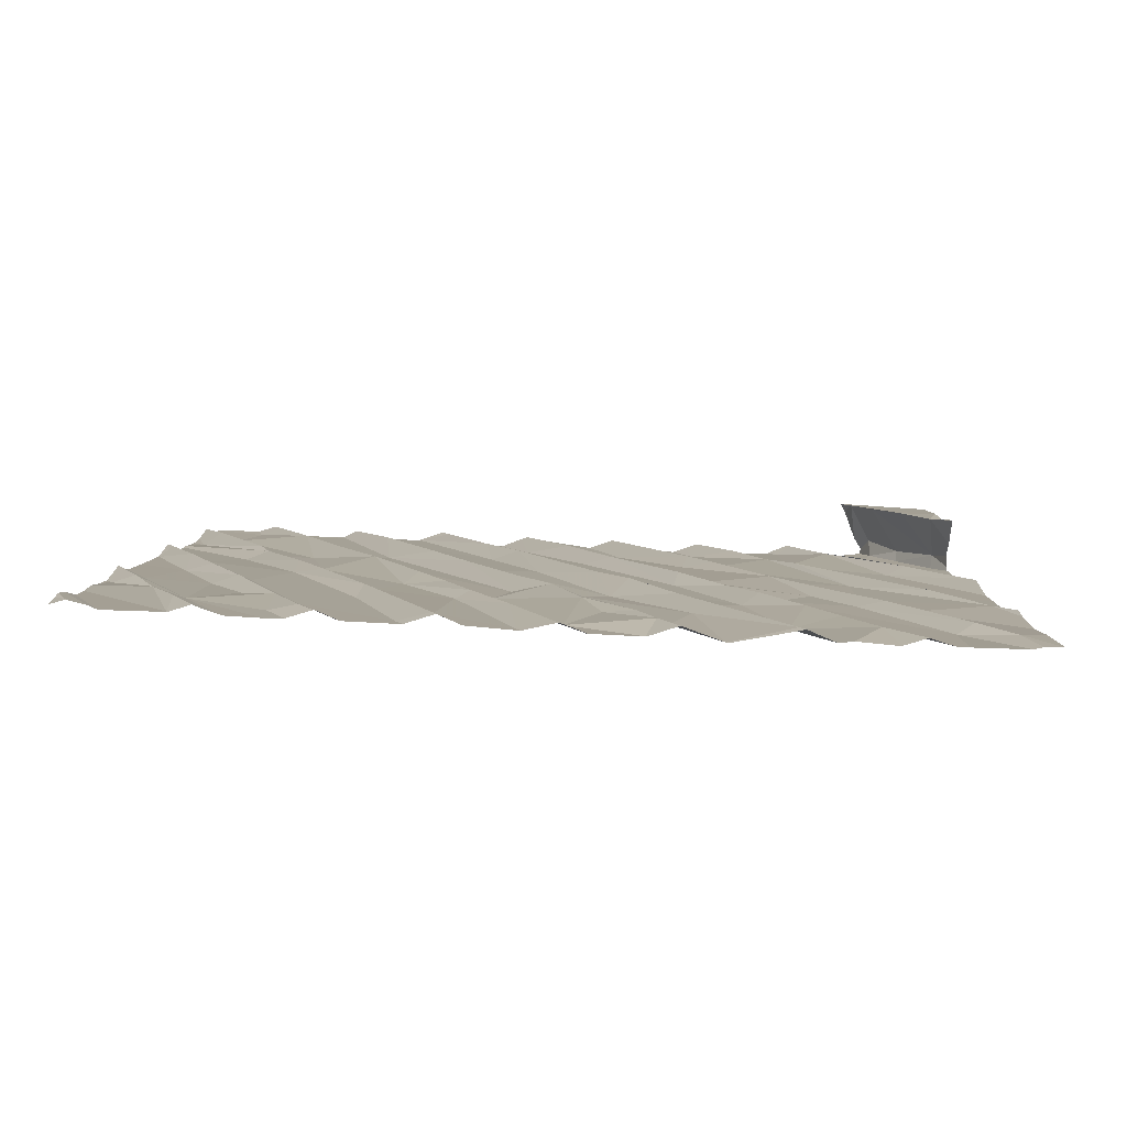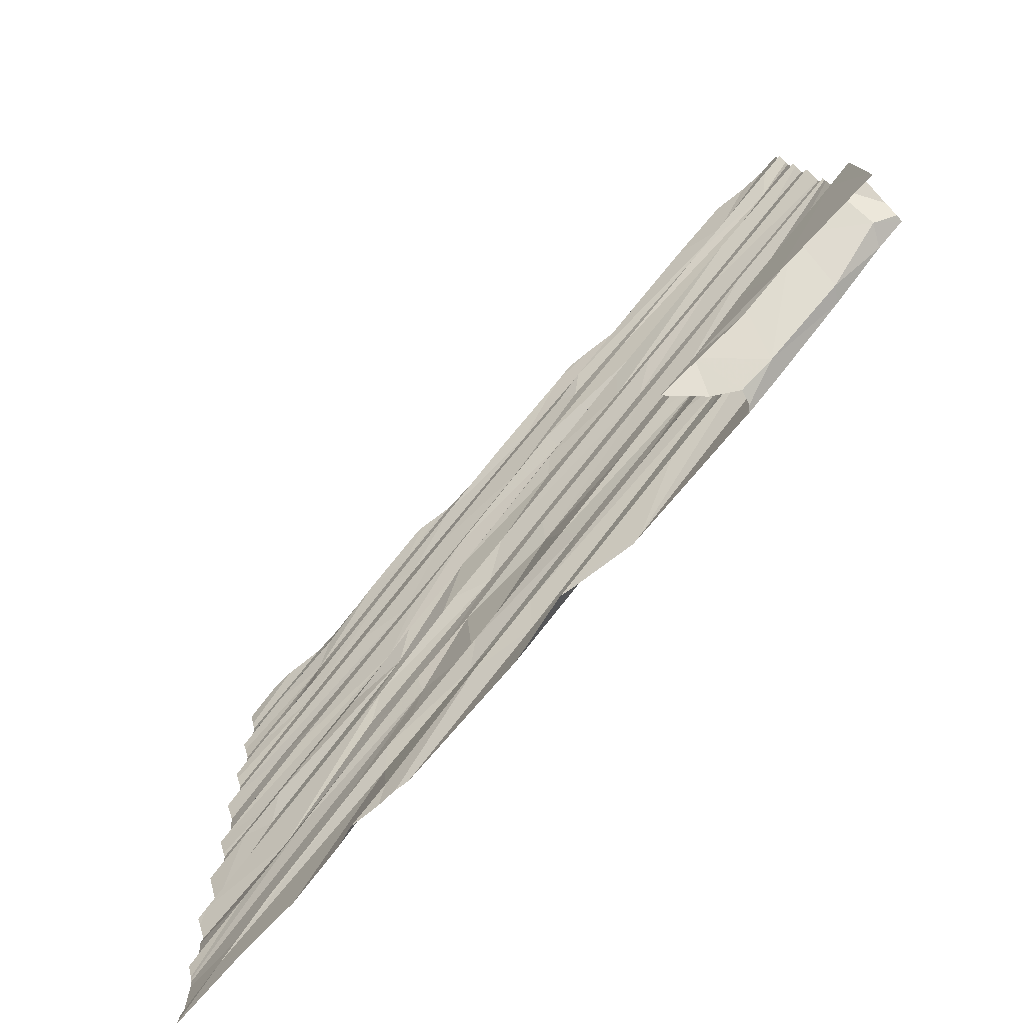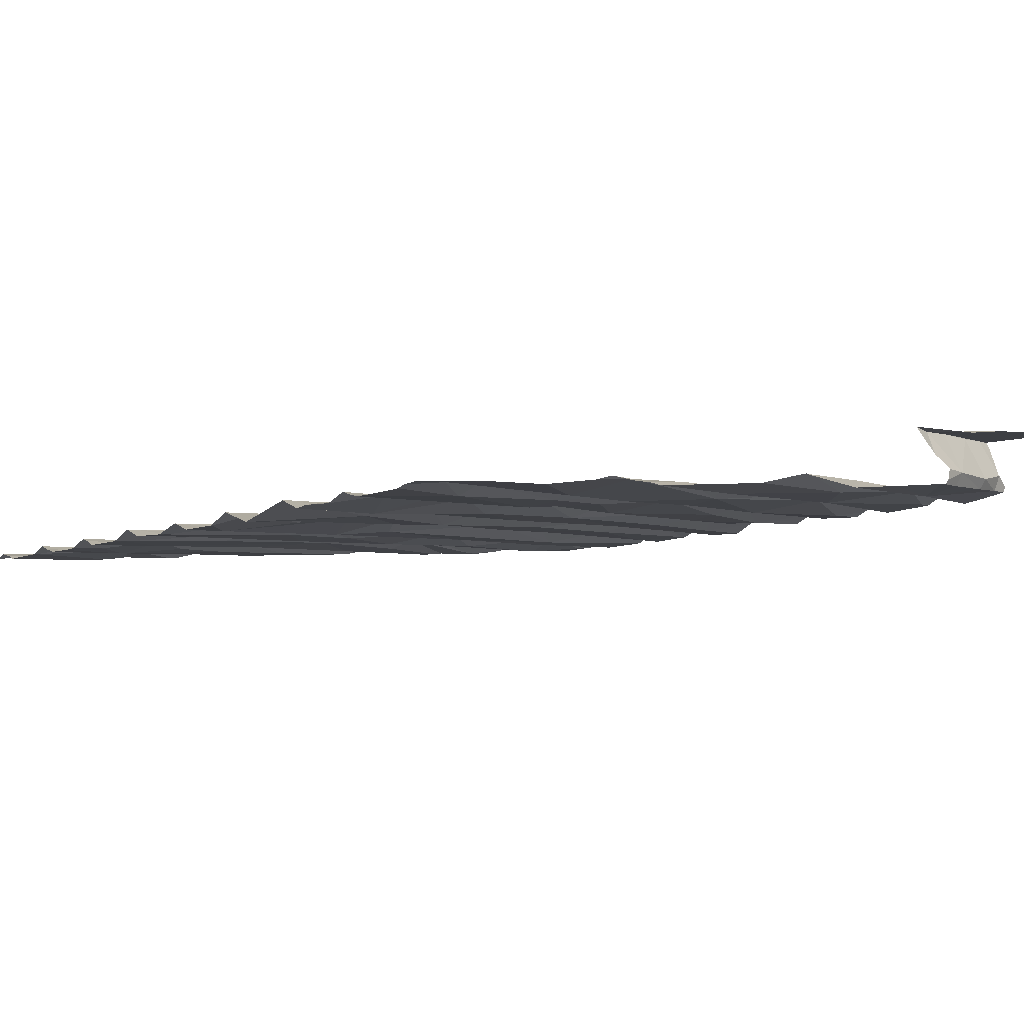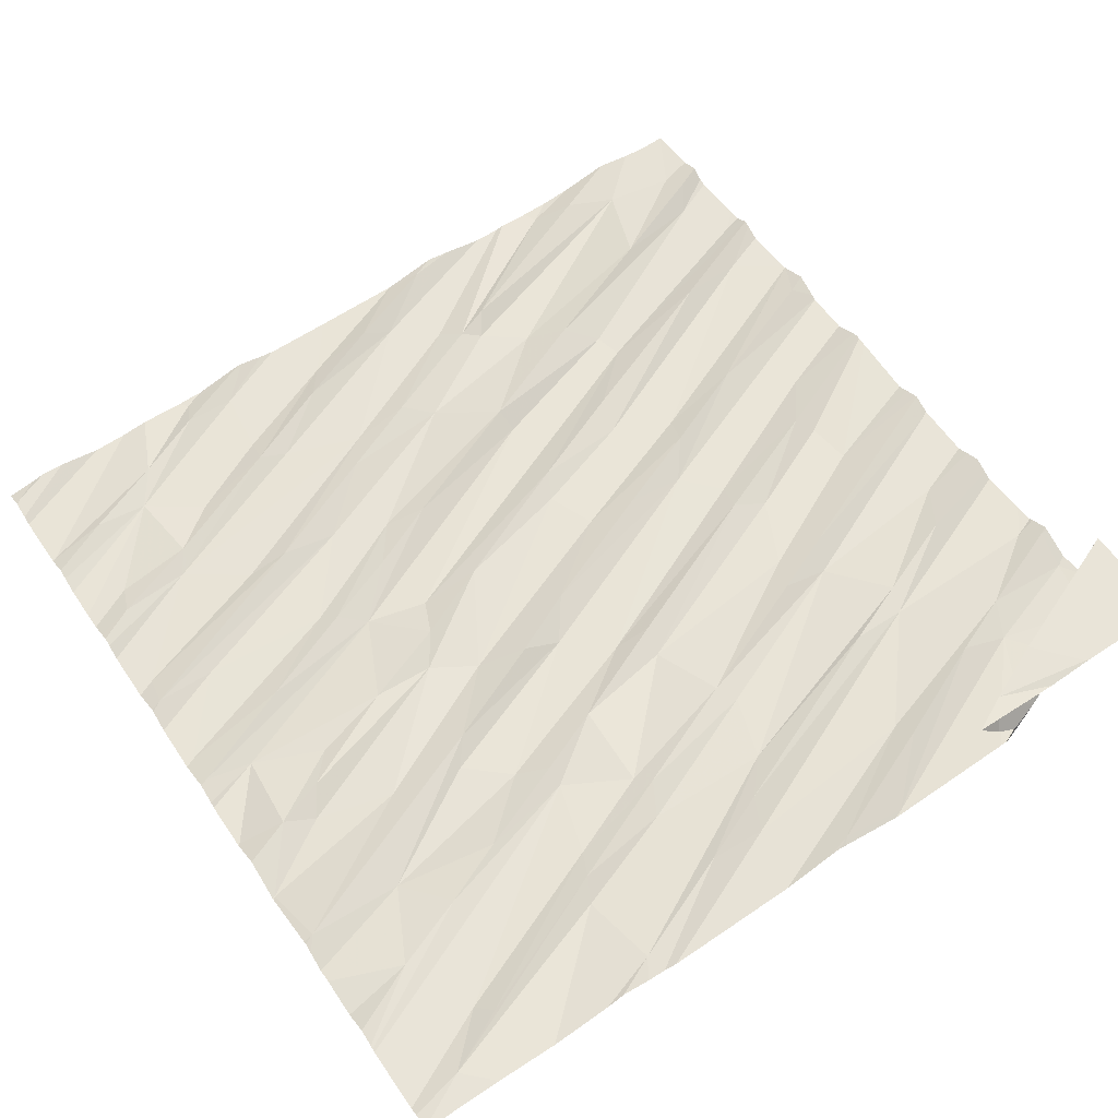
<metadata>
{"format":"obj","ext":"obj","renderer":"f3d","projection":"perspective","resolution":1024,"background":"white","views":[{"elev":-1.0,"azim":-88.9,"up":"+Z"},{"elev":-79.7,"azim":41.4,"up":"+Y"},{"elev":-9.8,"azim":-37.3,"up":"+Z"},{"elev":51.9,"azim":-33.6,"up":"+Z"}]}
</metadata>
<code>
v -39.2 256.9 502.9
v -35.62 258.4 503.3
v -35.62 258.2 503.3
v -35.62 258.6 503.3
v -38.82 260.6 503.1
v -36.95 260.6 503.3
v -36.64 260.6 503.3
v -36.61 260.6 503.3
v -39.25 260.6 503.1
v -37.02 256.8 503.1
v -39.15 260.6 503.1
v -37.31 256.8 503.1
v -36.76 260.6 503.3
v -36.07 256.8 503.5
v -38.17 260.6 503.2
v -38.51 260.6 503.1
v -38.55 256.8 503
v -38.15 260.6 503.2
v -36.48 256.9 503.4
v -37.68 260.6 503.2
v -39.13 257.5 502.9
v -35.62 257.5 503.3
v -38.99 257.2 502.9
v -35.62 258.4 503.3
v -35.62 258.5 503.4
v -38.94 257.1 502.9
v -38.24 257.5 503
v -38.29 257.3 503
v -38.29 256.9 503
v -38.34 257.2 503
v -38.14 257.8 503
v -37.88 257.4 503
v -37.82 257.1 503.1
v -37.56 257.1 503.1
v -36.42 257.6 503.2
v -37.51 257.2 503.1
v -36.79 257.2 503.2
v -36.77 257.1 503.2
v -37.36 257.4 503.1
v -35.84 260.6 503.4
v -37.3 260.6 503.2
v -36.28 256.9 503.3
v -36.31 256.9 503.2
v -36.32 257.3 503.3
v -36.12 257.2 503.2
v -35.98 257 503.2
v -35.95 257 503.3
v -35.74 257.1 503.3
v -35.7 257.1 503.4
v -35.73 257.2 503.5
v -36.05 257.4 503.3
v -35.67 257.4 503.3
v -36.22 257 503.5
v -35.94 257.1 503.5
v -38.81 256.8 502.9
v -38.35 256.8 503
v -38.21 256.8 503
v -37.85 256.8 503
v -36.66 257.6 503.2
v -38.27 256.8 503
v -39.38 257.8 502.9
v -35.62 258.5 503.4
v -35.62 258.5 503.3
v -35.62 258 503.3
v -38.96 257.8 502.9
v -39.42 258.1 502.9
v -38.76 258.2 503
v -35.62 257.6 503.3
v -38.82 257.6 503
v -38.27 258 503
v -38.54 257.7 503
v -37.81 257.6 503.1
v -38.14 257.9 503.1
v -37.85 258 503.1
v -38.45 258.1 503
v -38.36 258.2 503.1
v -37.32 257.8 503.1
v -37.86 257.6 503
v -37.27 257.7 503.1
v -36.55 258 503.2
v -37.42 258.1 503.1
v -36.75 258 503.2
v -36.37 257.7 503.2
v -36 257.9 503.3
v -35.66 257.5 503.3
v -35.72 257.6 503.3
v -37.41 256.8 503.1
v -35.88 258.1 503.3
v -36.44 256.8 503.2
v -36.42 256.8 503.3
v -35.62 257.7 503.3
v -35.62 257.9 503.3
v -37.55 258.2 503.1
v -36.69 258.2 503.2
v -36.48 258.1 503.3
v -37.63 256.8 503.1
v -39.19 258.7 502.9
v -39.4 258.7 502.9
v -39.42 258.4 502.9
v -39.23 258.3 503
v -39.09 258.3 502.9
v -39.01 258.4 503
v -35.62 257.6 503.3
v -39.39 258.9 502.9
v -35.62 258 503.3
v -35.62 257.2 503.4
v -37.74 258.4 503.1
v -38.1 258.5 503
v -37.9 258.4 503.1
v -38.3 258.6 503
v -38.56 258.6 503
v -38.2 258.8 503.1
v -38.89 258.5 503
v -37.39 258.2 503.2
v -37.62 258.6 503.2
v -36.65 258.6 503.2
v -36.68 258.5 503.2
v -36.54 258.5 503.2
v -36.8 258.8 503.2
v -37.26 258.8 503.2
v -36.46 256.8 503.2
v -35.66 258.4 503.3
v -36.08 258.5 503.3
v -36.17 258.7 503.3
v -36.11 258.7 503.3
v -36.52 256.8 503.3
v -36.49 256.8 503.2
v -36.04 256.8 503.5
v -35.62 257.7 503.3
v -35.62 257.3 503.6
v -38.39 259 503
v -37.87 258.9 503.1
v -38.13 258.9 503.1
v -38.93 258.9 503
v -37.06 258.8 503.2
v -36.67 259 503.3
v -36 258.9 503.3
v -38.47 256.8 503
v -36.81 256.8 503.1
v -35.62 257.2 503.5
v -35.62 257.3 503.3
v -35.62 257.4 503.3
v -39.12 259.2 503
v -38.97 259.7 503
v -39.35 259.3 502.9
v -39.38 259.2 503
v -37.88 259.4 503.2
v -38.18 259.2 503.1
v -38.05 259.4 503.1
v -38.5 259.1 503.1
v -38.28 259.5 503.1
v -38.56 259.2 503
v -38.53 259.5 503.1
v -38.71 259.5 503
v -36.63 259.1 503.2
v -37.34 259.1 503.2
v -37.29 259.2 503.2
v -37.26 259.5 503.2
v -36.59 259.6 503.2
v -36.84 259.4 503.3
v -37.28 259.6 503.2
v -36.89 259.2 503.2
v -36.27 259.1 503.3
v -37.01 256.8 503.1
v -36.65 256.8 503.4
v -35.71 259.4 503.4
v -35.82 259.7 503.3
v -36.12 259.7 503.4
v -36.25 256.8 503.4
v -36.07 256.8 503.5
v -39.28 259.7 503
v -39.23 259.8 503
v -38.9 259.8 503.1
v -35.62 257.2 503.3
v -37.9 259.9 503.2
v -38 259.8 503.2
v -36.62 259.7 503.2
v -37.52 259.8 503.2
v -35.81 260.2 503.4
v -36.06 256.8 503.5
v -35.62 257.3 503.6
v -39.42 260.2 503
v -36.47 260.6 503.3
v -39.17 260.2 503
v -35.62 256.9 503.5
v -38.93 260.2 503
v -35.62 257.2 503.3
v -38.82 260.4 503.1
v -38.47 260.6 503.1
v -38.29 260.5 503.1
v -38.33 260.2 503.1
v -38.35 260.1 503.1
v -38.52 260.5 503.1
v -37.85 260.4 503.2
v -38.7 260 503.1
v -38.23 260 503.1
v -37.95 260.3 503.2
v -37.65 259.9 503.2
v -37.44 260.4 503.2
v -37.24 260.2 503.2
v -36.9 259.9 503.2
v -37.09 260.1 503.2
v -37.17 260.1 503.3
v -36.75 259.8 503.3
v -37.02 260.2 503.3
v -37.56 260.4 503.2
v -37.3 260.6 503.2
v -36.45 260.6 503.3
v -36.05 260.4 503.3
v -36.19 260.1 503.4
v -35.7 259.9 503.4
v -35.76 260.4 503.4
v -35.73 260.3 503.4
v -37.36 256.8 503.1
v -37.05 256.8 503.1
v -37.33 256.8 503.1
v -37.03 256.8 503.1
v -39.41 260.6 503
v -39.3 260.6 503
v -37.15 260.6 503.3
v -36.28 260.5 503.4
v -39.08 256.8 502.9
v -39.31 256.8 502.9
v -38.7 260.6 503.1
v -39.43 256.8 502.9
v -36 260.6 503.4
v -39.43 256.9 502.9
v -39.43 257.2 502.9
v -39.43 256.9 502.8
v -39.43 257.3 502.9
v -39.43 257.3 502.9
v -39.43 257.4 502.9
v -39.43 257.2 502.9
v -39.43 257.8 502.9
v -39.43 257.8 502.9
v -39.43 257.7 502.9
v -39.43 257.7 502.9
v -39.43 258.1 502.9
v -39.43 257.6 502.9
v -39.43 257.2 502.9
v -39.43 258.1 502.9
v -39.43 258.1 502.9
v -39.43 258.2 502.9
v -39.43 258.4 502.9
v -39.43 258.7 502.9
v -39.43 258.8 502.9
v -39.43 258.7 502.9
v -39.43 258.6 502.9
v -39.43 258.6 502.9
v -39.43 258.4 502.9
v -39.43 258.9 502.9
v -39.43 259.1 502.9
v -39.43 259.3 502.9
v -39.43 259.5 502.9
v -39.43 259.2 503
v -39.43 259.3 502.9
v -39.43 259.2 503
v -39.43 259.3 502.9
v -39.43 259.6 503
v -39.43 259.7 503
v -39.43 259.6 503
v -39.43 259.7 503
v -39.43 260.4 503
v -39.43 260.2 503
v -39.43 260.2 503
v -39.43 260.1 503
v -39.43 260 503
v -39.43 260 503
v -39.43 259.8 503
v -39.43 260.2 503
v -39.43 260.5 503
v -39.43 260.5 503
v -39.43 260.6 503
v -39.43 260.6 503
v -35.62 258.1 503.3
v -35.62 258.4 503.3
v -35.62 258.9 503.4
v -35.62 258.9 503.4
v -35.62 258.6 503.3
v -35.62 259.3 503.3
v -35.62 259.3 503.3
v -35.62 259 503.4
v -35.62 259.3 503.3
v -35.62 259.5 503.4
v -35.62 259.5 503.4
v -35.62 259.5 503.4
v -35.62 259 503.4
v -35.62 259.3 503.4
v -35.62 259.5 503.4
v -35.62 259.4 503.4
v -35.62 259.1 503.3
v -35.62 259.9 503.4
v -35.62 259.9 503.4
v -35.62 259.9 503.4
v -35.62 259.9 503.4
v -35.62 259.9 503.4
v -35.62 260 503.4
v -35.62 259.8 503.4
v -35.62 260.3 503.4
v -35.62 260.4 503.4
v -35.62 260.2 503.4
v -35.62 260.3 503.4
v -35.63 256.8 503.5
v -39.43 256.8 502.9
v -35.62 256.8 503.5
v -38.23 260.6 503.2
v -38.42 260.6 503.1
v -37.98 260.6 503.2
v -38.36 260.6 503.1
v -38.39 260.6 503.1
v -38.04 260.6 503.2
v -37.29 260.6 503.2
v -37.28 260.6 503.2
v -37.28 260.6 503.2
v -37.05 260.6 503.3
v -36.21 260.6 503.4
v -38.96 260.6 503.1
v -39.12 260.6 503.1
v -39.24 260.6 503.1
v -39.33 260.6 503
v -39.43 260.6 503
v -35.72 260.6 503.4
v -35.64 260.6 503.4
v -36.36 260.6 503.3
v -36.35 260.6 503.3
v -35.62 260.6 503.4
v -35.62 260.6 503.4
f 287 137 282
f 311 190 308
f 310 189 309
f 309 189 306
f 286 166 290
f 227 23 229
f 285 163 166
f 324 208 325
f 28 27 26
f 26 1 28
f 23 26 27
f 308 190 20
f 228 31 233
f 1 26 23
f 30 28 1
f 307 189 310
f 17 30 55
f 30 1 222
f 30 29 32
f 33 29 56
f 34 33 60
f 36 34 35
f 38 37 12
f 34 37 35
f 10 38 12
f 36 39 33
f 34 36 33
f 37 34 58
f 87 37 96
f 215 12 216
f 32 29 39
f 33 39 29
f 306 189 15
f 89 43 121
f 45 44 10
f 43 42 46
f 183 208 324
f 19 42 90
f 47 46 42
f 49 48 47
f 50 14 128
f 51 44 45
f 48 46 47
f 38 10 44
f 44 51 38
f 51 37 38
f 45 10 139
f 48 45 46
f 48 52 45
f 19 53 42
f 50 54 53
f 49 54 50
f 53 54 42
f 170 19 169
f 14 53 19
f 50 53 14
f 121 45 127
f 45 43 46
f 47 42 54
f 49 47 54
f 52 48 187
f 187 49 174
f 323 212 326
f 174 50 106
f 27 31 23
f 35 59 36
f 322 209 212
f 321 274 320
f 320 274 219
f 65 61 236
f 234 66 238
f 284 155 163
f 283 137 291
f 21 65 237
f 71 69 31
f 71 70 65
f 27 28 72
f 28 30 32
f 69 21 231
f 74 73 31
f 31 73 71
f 71 73 70
f 71 65 69
f 61 65 76
f 21 69 65
f 74 70 73
f 233 69 240
f 77 79 80
f 77 81 78
f 79 39 80
f 59 39 36
f 72 32 79
f 32 39 79
f 72 78 27
f 32 72 28
f 78 72 77
f 74 31 78
f 80 82 77
f 77 72 79
f 31 27 78
f 74 78 81
f 83 35 84
f 51 52 85
f 35 83 59
f 85 86 51
f 51 45 52
f 35 86 129
f 35 37 51
f 35 51 86
f 83 84 88
f 84 35 92
f 59 83 39
f 83 80 39
f 103 85 68
f 85 52 142
f 319 271 11
f 318 263 317
f 61 67 66
f 70 75 65
f 65 75 76
f 76 67 61
f 77 82 94
f 80 95 82
f 80 83 88
f 317 263 5
f 101 66 67
f 243 99 244
f 101 102 100
f 66 101 100
f 245 104 246
f 282 124 277
f 281 119 137
f 241 100 243
f 99 97 248
f 97 99 100
f 97 98 247
f 75 70 107
f 76 108 67
f 107 109 76
f 110 112 111
f 67 108 110
f 97 100 113
f 101 67 110
f 111 102 110
f 102 113 100
f 76 75 107
f 76 109 108
f 113 102 111
f 102 101 110
f 93 74 114
f 108 109 115
f 117 116 93
f 117 81 118
f 81 117 114
f 93 114 117
f 81 77 94
f 93 119 107
f 115 107 119
f 107 115 109
f 74 93 70
f 116 119 93
f 115 120 108
f 94 118 81
f 74 81 114
f 107 70 93
f 95 122 63
f 80 88 122
f 117 118 124
f 123 125 118
f 124 118 125
f 95 80 122
f 95 123 94
f 123 95 62
f 123 118 94
f 95 94 82
f 316 208 226
f 122 88 3
f 315 220 6
f 88 84 64
f 132 112 110
f 108 132 110
f 131 111 112
f 134 104 98
f 131 97 111
f 98 97 131
f 98 131 134
f 133 131 112
f 97 113 111
f 115 119 135
f 120 115 135
f 119 136 135
f 136 120 135
f 116 117 124
f 277 123 278
f 124 137 116
f 314 207 220
f 313 207 314
f 251 143 252
f 253 144 254
f 255 145 256
f 252 146 257
f 280 163 119
f 312 207 313
f 279 123 4
f 278 123 279
f 132 133 112
f 147 149 148
f 131 148 150
f 131 147 148
f 131 150 134
f 152 134 150
f 145 146 153
f 152 151 143
f 134 152 104
f 153 154 145
f 148 149 150
f 152 150 149
f 151 152 149
f 153 146 151
f 146 143 151
f 143 104 152
f 156 120 155
f 132 108 156
f 108 120 156
f 158 133 159
f 147 131 158
f 131 133 158
f 160 159 157
f 149 147 161
f 156 157 132
f 162 160 157
f 157 159 133
f 155 162 156
f 136 155 120
f 157 156 162
f 157 133 132
f 161 147 158
f 280 119 281
f 124 125 277
f 281 137 283
f 284 163 285
f 285 166 286
f 162 155 167
f 160 162 168
f 136 119 163
f 137 119 116
f 137 124 282
f 166 163 280
f 136 163 155
f 167 155 284
f 305 185 303
f 226 221 40
f 260 172 262
f 259 171 261
f 144 173 171
f 153 175 154
f 144 154 175
f 153 151 176
f 175 153 176
f 144 145 154
f 176 151 178
f 178 149 161
f 161 158 177
f 151 149 178
f 160 168 159
f 159 177 158
f 167 168 162
f 168 167 292
f 40 209 322
f 263 182 5
f 173 172 171
f 184 182 265
f 303 50 128
f 262 186 269
f 277 125 123
f 186 184 266
f 276 122 2
f 188 193 189
f 191 190 186
f 173 144 192
f 191 192 194
f 192 191 195
f 188 186 193
f 190 191 194
f 192 196 197
f 192 195 173
f 186 195 191
f 175 196 144
f 197 194 192
f 186 172 173
f 5 188 224
f 192 144 196
f 182 184 188
f 188 184 186
f 186 173 195
f 178 198 176
f 199 196 175
f 175 176 198
f 199 175 200
f 175 198 200
f 201 202 178
f 202 203 198
f 178 202 198
f 204 161 177
f 205 203 202
f 206 207 194
f 203 200 198
f 205 208 203
f 197 206 194
f 196 199 197
f 197 199 206
f 204 201 161
f 178 161 201
f 200 203 8
f 210 209 201
f 179 159 211
f 159 168 293
f 205 202 209
f 179 210 204
f 211 159 294
f 209 202 201
f 204 177 179
f 210 201 204
f 159 179 177
f 213 212 210
f 210 179 213
f 210 212 209
f 128 14 180
f 13 199 7
f 127 45 139
f 212 213 299
f 179 211 297
f 139 10 164
f 299 179 302
f 9 271 319
f 275 88 64
f 11 263 318
f 126 19 90
f 193 186 190
f 224 189 16
f 15 190 18
f 207 206 220
f 194 207 41
f 6 199 13
f 199 200 7
f 206 199 220
f 205 209 221
f 221 209 40
f 221 208 205
f 8 208 183
f 189 193 15
f 190 194 20
f 314 220 315
f 208 221 226
f 223 225 304
f 121 43 45
f 2 122 3
f 225 1 227
f 6 220 199
f 3 88 275
f 227 1 23
f 228 23 31
f 229 23 228
f 20 194 41
f 4 123 25
f 230 21 232
f 231 21 230
f 24 122 276
f 90 42 89
f 232 21 239
f 89 42 43
f 233 31 69
f 25 123 62
f 234 61 66
f 235 61 234
f 41 207 312
f 62 95 63
f 236 61 235
f 237 65 236
f 63 122 24
f 238 66 242
f 96 37 58
f 239 21 237
f 240 69 231
f 64 84 105
f 87 12 37
f 241 66 100
f 242 66 241
f 22 85 142
f 243 100 99
f 68 85 22
f 18 190 311
f 244 99 250
f 245 98 104
f 91 86 103
f 246 104 251
f 247 98 245
f 103 86 85
f 248 97 249
f 58 34 57
f 249 97 247
f 105 84 92
f 250 99 248
f 57 34 60
f 251 104 143
f 92 35 129
f 252 143 146
f 253 145 144
f 129 86 91
f 15 193 190
f 254 144 259
f 255 146 145
f 60 33 56
f 142 52 141
f 256 145 258
f 106 50 140
f 257 146 255
f 55 30 222
f 258 145 253
f 130 50 181
f 259 144 171
f 16 189 307
f 260 171 172
f 261 171 260
f 140 50 130
f 262 172 186
f 56 29 138
f 264 182 263
f 181 50 185
f 174 49 50
f 265 182 270
f 266 184 265
f 17 29 30
f 219 218 9
f 267 186 266
f 268 186 267
f 141 52 187
f 187 48 49
f 269 186 268
f 270 182 264
f 138 29 17
f 271 218 273
f 271 272 11
f 11 272 263
f 273 218 274
f 185 50 303
f 274 218 219
f 164 10 217
f 165 19 126
f 288 166 280
f 289 167 284
f 9 218 271
f 290 166 288
f 169 19 165
f 170 14 19
f 291 137 287
f 292 167 298
f 293 168 292
f 7 200 8
f 294 159 293
f 180 14 170
f 295 211 294
f 214 12 87
f 296 211 295
f 8 203 208
f 297 211 296
f 216 12 214
f 298 167 289
f 215 10 12
f 299 213 179
f 300 212 299
f 224 188 189
f 301 179 297
f 302 179 301
f 217 10 215
f 5 182 188
f 322 212 323
f 222 1 223
f 326 300 327
f 223 1 225
f 325 208 316
f 326 212 300

</code>
